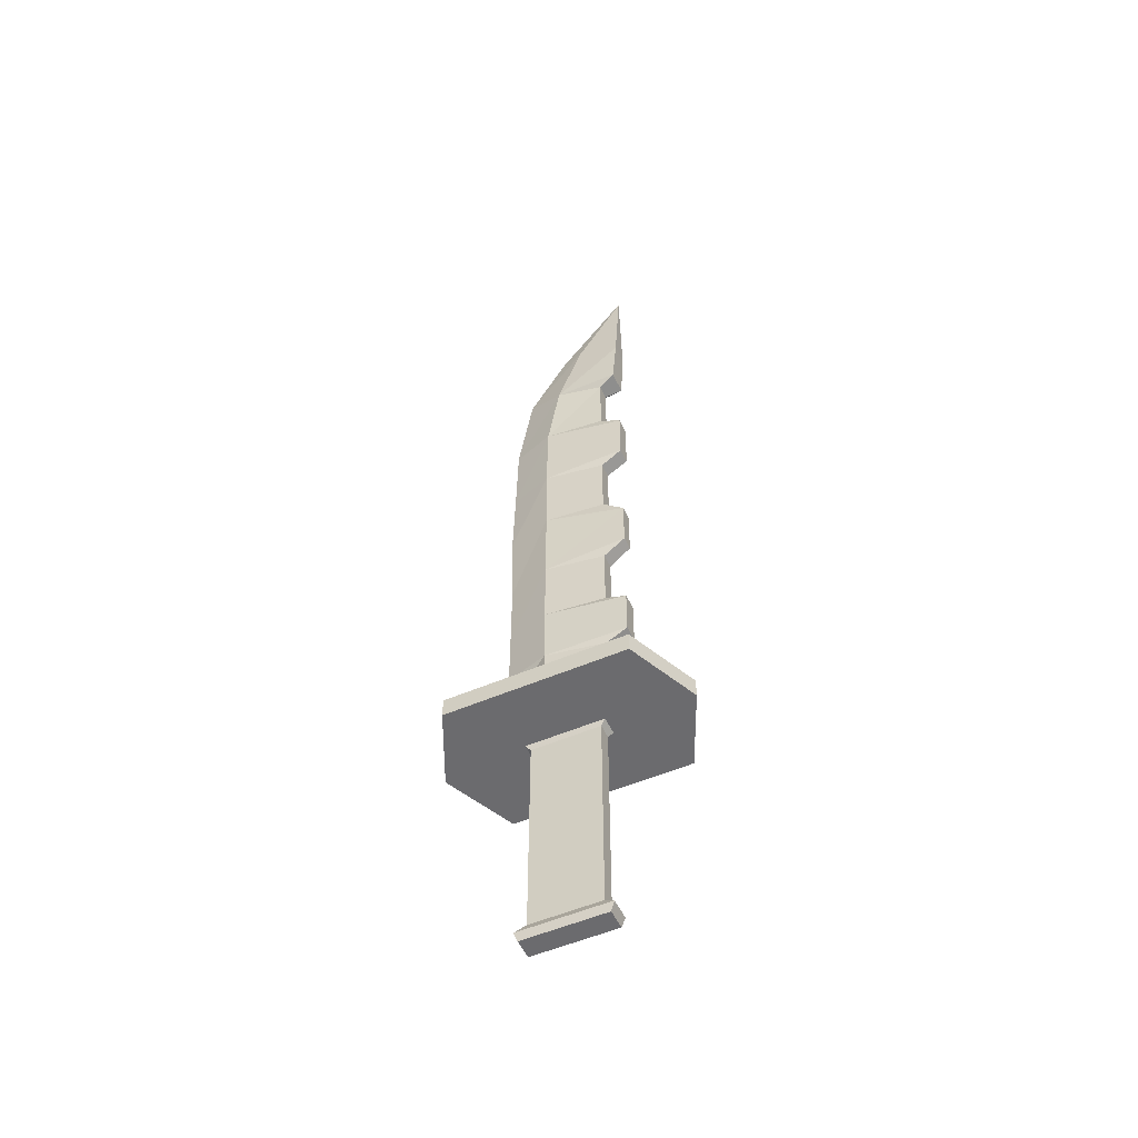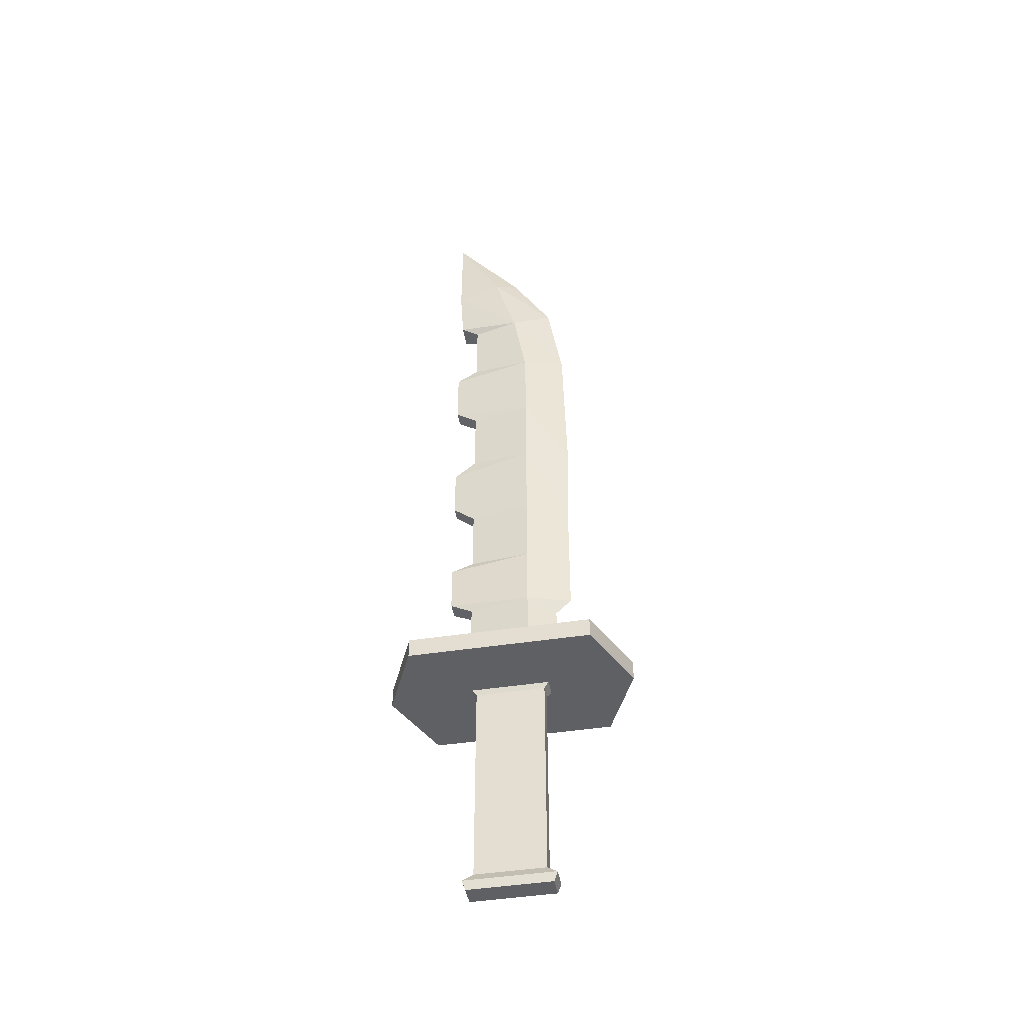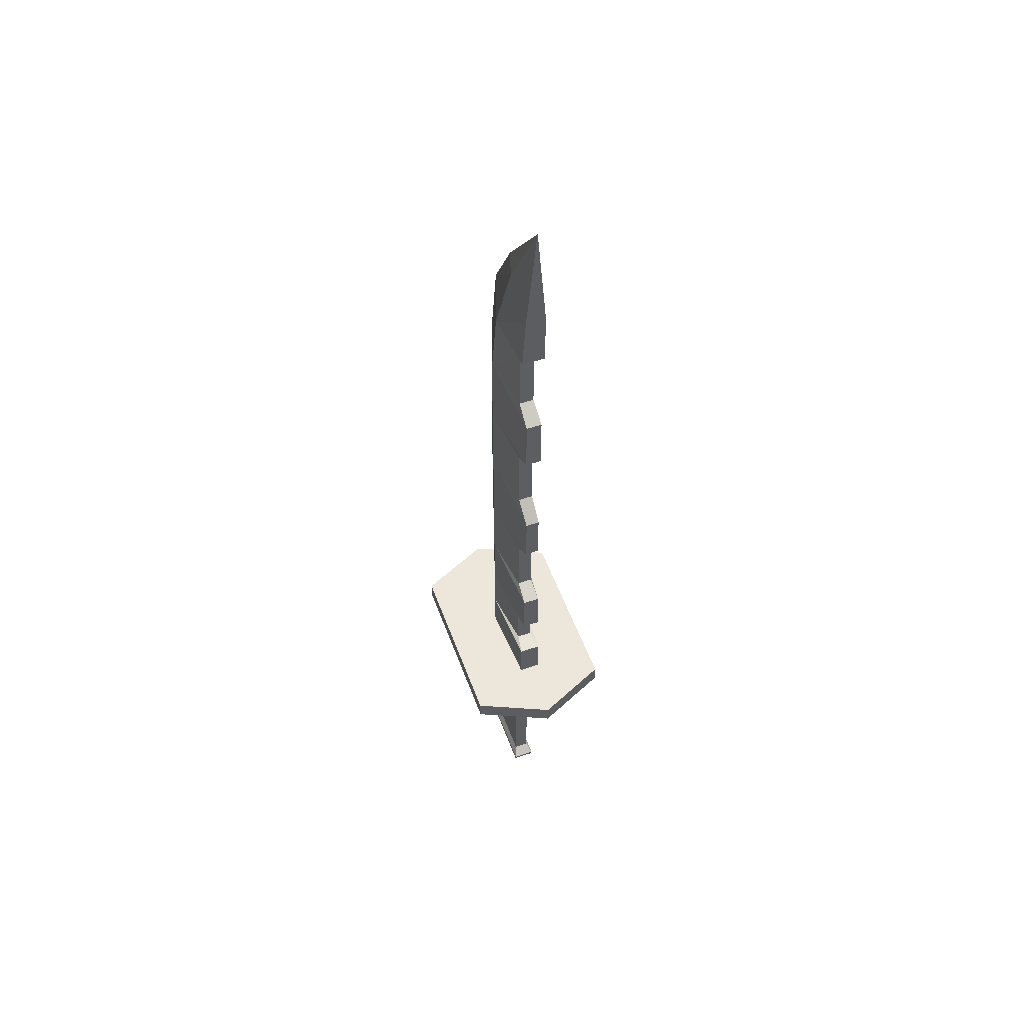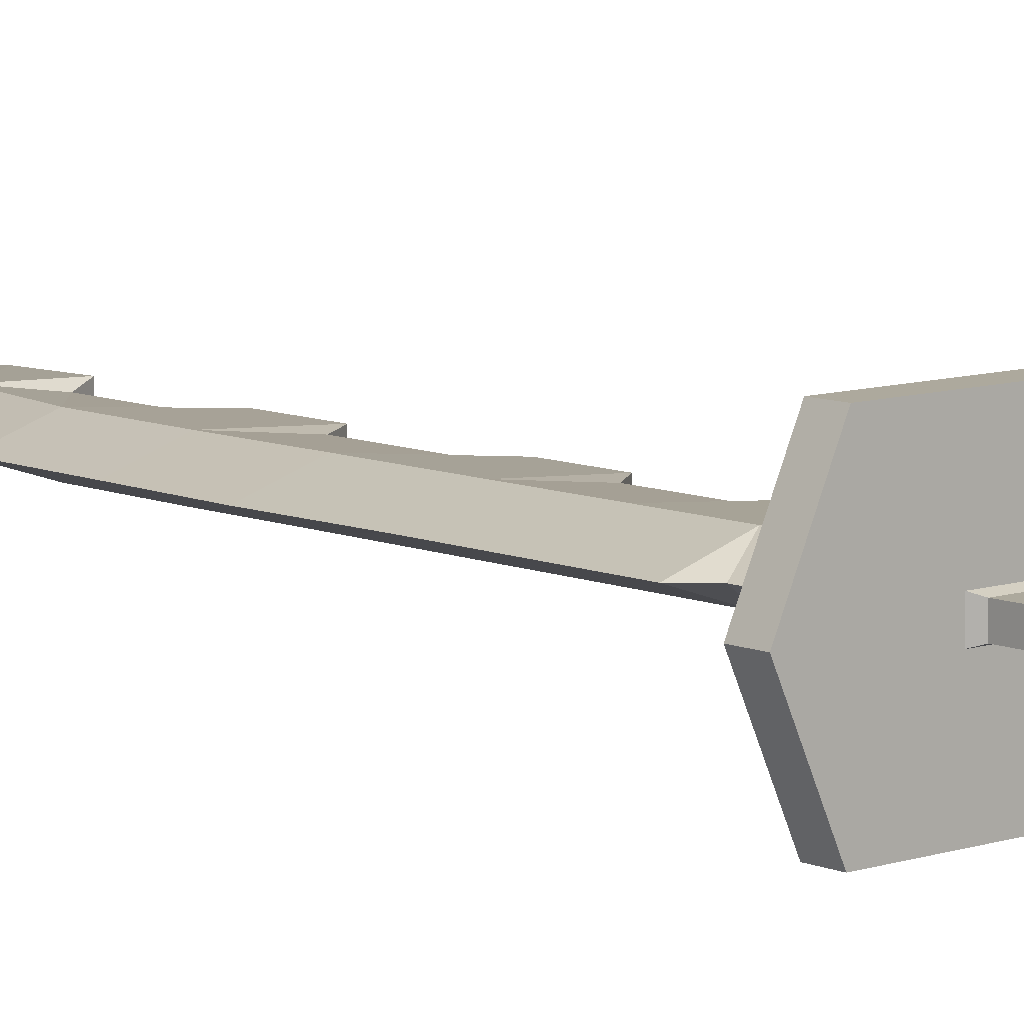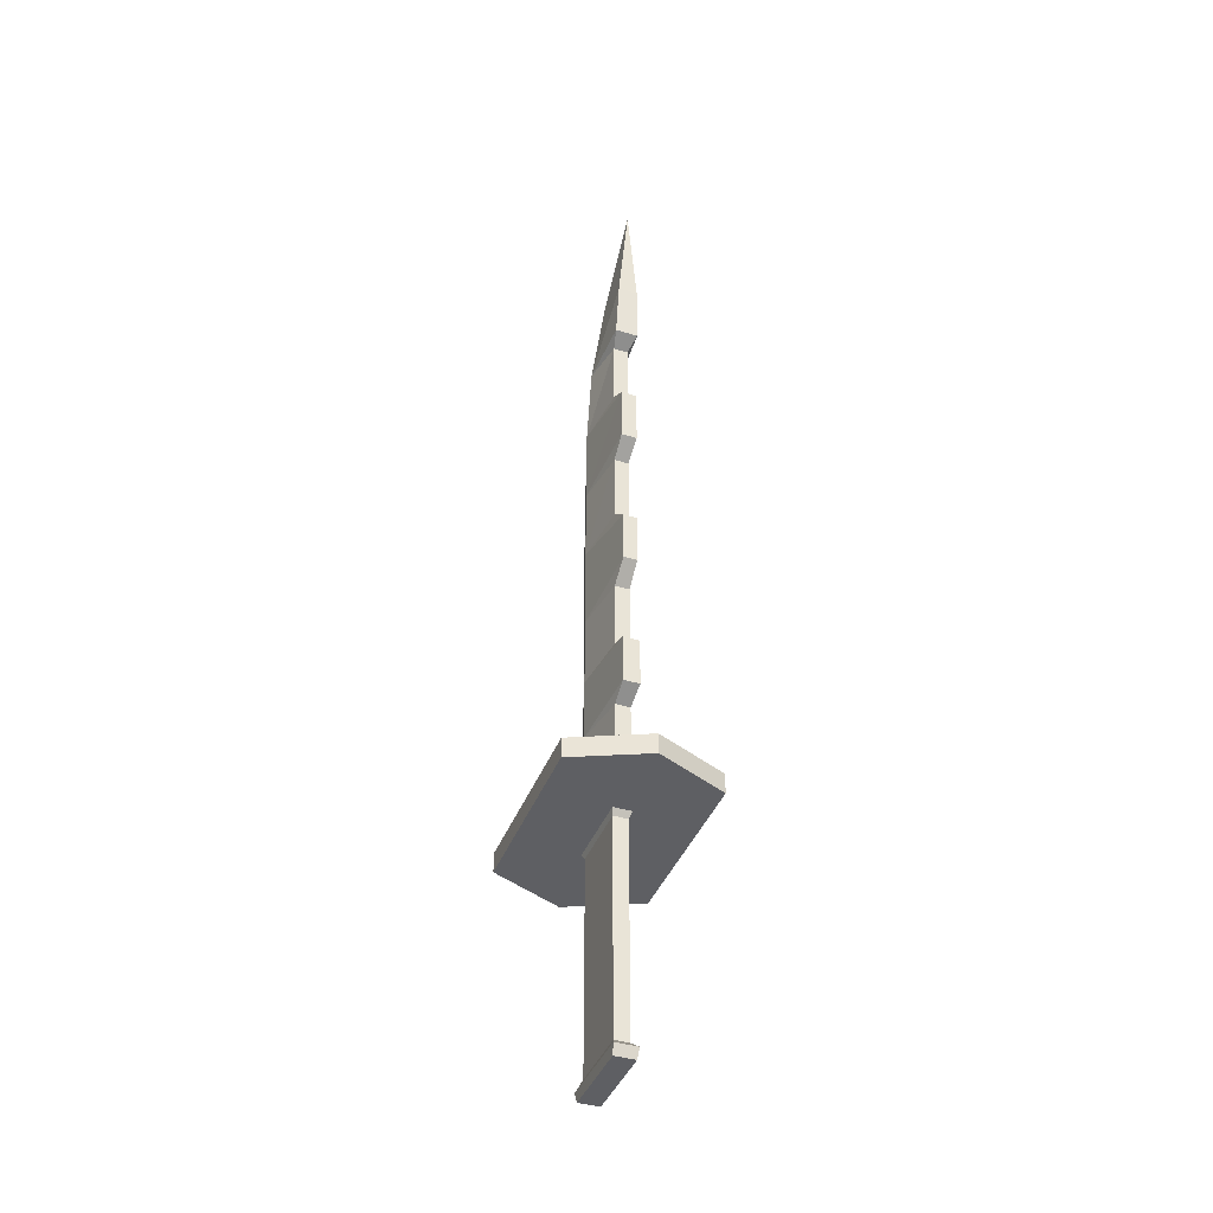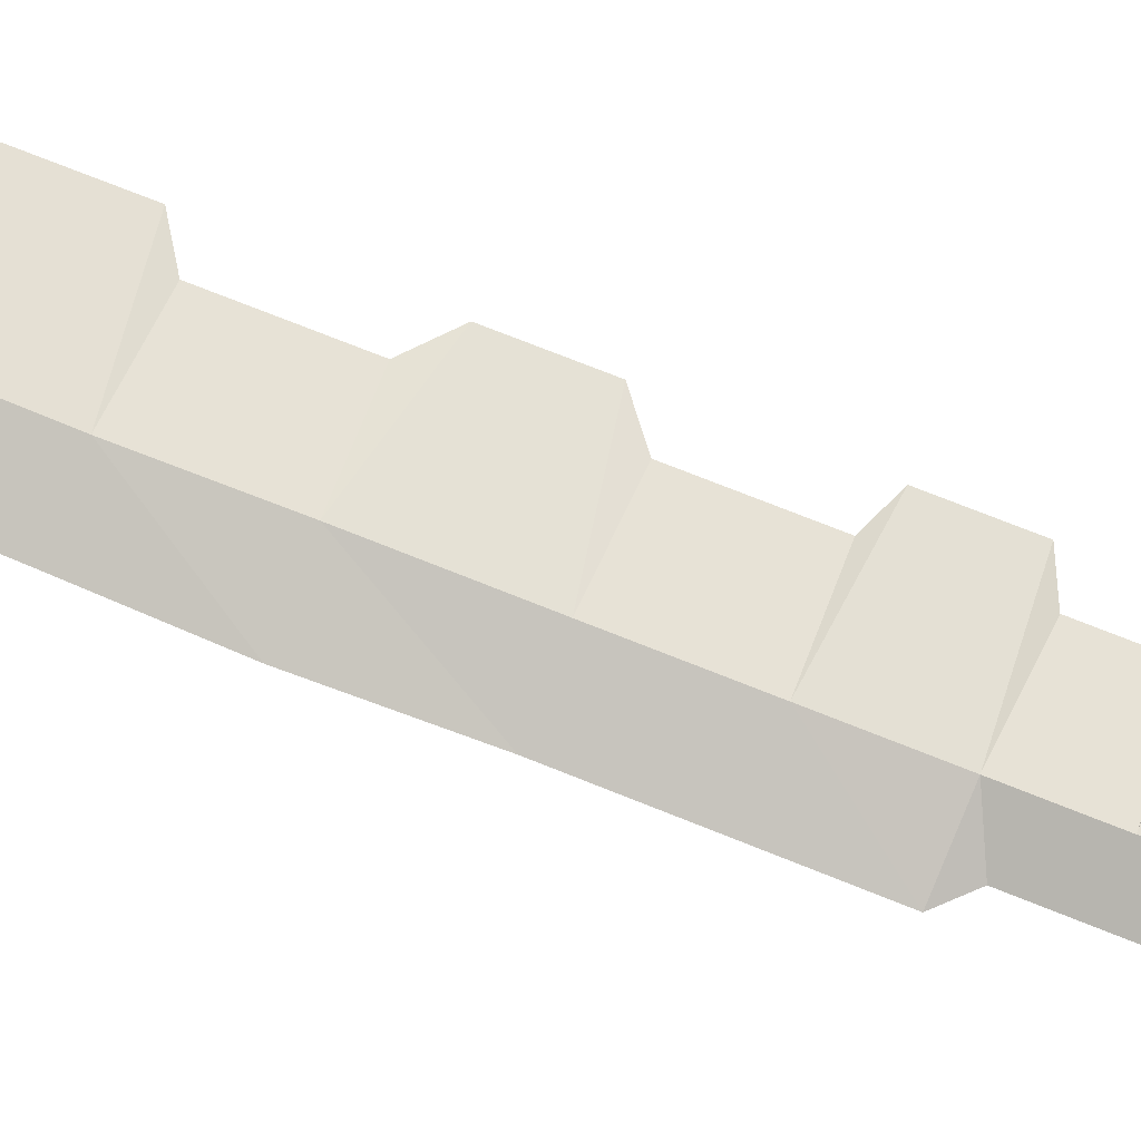
<metadata>
{"format":"obj","ext":"obj","renderer":"f3d","projection":"perspective","resolution":1024,"background":"white","views":[{"elev":-53.5,"azim":24.7,"up":"+Y"},{"elev":-45.0,"azim":-169.9,"up":"+Y"},{"elev":53.8,"azim":69.9,"up":"+Y"},{"elev":8.9,"azim":-41.6,"up":"+Z"},{"elev":-40.5,"azim":69.8,"up":"+Y"},{"elev":70.5,"azim":-67.9,"up":"+Z"}]}
</metadata>
<code>
o Knife_Cube
v 0.3609 0.04029 0.2913
v -0.02265 2.586 0
v -0.1642 -0.977 0.0403
v 0.3609 -0.04029 0.2913
v 0.3609 0.04029 -0.2913
v 0.2509 2.491 -0.04071
v -0.1642 -0.977 -0.0403
v 0.3609 -0.04029 -0.2913
v 0.2509 2.491 0.03819
v -0.3609 0.04029 0.2913
v 0.1642 -0.977 0.0403
v 0.2578 2.945 0
v -0.3609 -0.04029 0.2913
v 0.07113 2.57 0.03131
v -0.3609 0.04029 -0.2913
v 0.07113 2.57 -0.03634
v 0.1642 -0.977 -0.0403
v -0.3609 -0.04029 -0.2913
v -0.2591 1.292 0
v 0.4926 0.0401 0
v 0.2529 1.223 0.02711
v 0.2529 1.223 -0.02711
v -0.1379 -0.9068 0.02887
v 0.4926 -0.04029 0
v -0.07647 1.29 -0.05778
v -0.1379 -0.9068 -0.02887
v -0.07647 1.29 0.05778
v -0.4948 -0.04029 0
v -0.244 1.932 0
v 0.1379 -0.9068 -0.02887
v 0.2529 1.879 0.03126
v -0.4948 0.04029 0
v 0.2529 1.879 -0.03126
v 0.1379 -0.9068 0.02887
v -0.07376 1.927 -0.05778
v -0.178 -0.9378 -0.04369
v -0.07376 1.927 0.05778
v 0.178 -0.9378 -0.04369
v 0.2529 1.012 0.02711
v 0.178 -0.9378 0.04369
v 0.2529 1.012 -0.02711
v -0.178 -0.9378 0.04369
v -0.07706 0.9506 -0.05778
v -0.07706 0.9506 0.05778
v -0.1379 -0.0623 0.02887
v -0.1379 -0.0623 -0.02887
v -0.2503 0.9527 0
v 0.1379 -0.0623 -0.02887
v 0.2529 0.6308 0.0328
v 0.1379 -0.0623 0.02887
v 0.2529 0.6308 -0.0328
v -0.1563 -0.04029 -0.03687
v -0.07706 0.6604 -0.05778
v -0.1563 -0.04029 0.03687
v -0.07706 0.6604 0.05778
v 0.1563 -0.04029 0.03687
v -0.2509 0.663 0
v 0.1563 -0.04029 -0.01958
v 0.2529 0.4356 0.0328
v 0.1563 -0.04029 -0.03687
v 0.2529 0.4356 -0.0328
v -0.07706 0.4094 -0.05778
v -0.07706 0.4094 0.05778
v -0.2514 0.4146 0
v 0.2529 1.645 0.03126
v 0.2529 1.645 -0.03126
v -0.07887 1.601 -0.05778
v -0.07887 1.601 0.05778
v -0.251 1.604 0
v -0.1832 2.31 0
v 0.236 2.251 0.04574
v 0.236 2.251 -0.04574
v -0.02319 2.234 -0.05778
v -0.02319 2.234 0.05778
v 0.2435 0.2066 0.04264
v 0.2435 0.2066 -0.04264
v -0.07706 0.2047 -0.05778
v -0.07706 0.2047 0.05778
v -0.1892 0.3538 0
v 0.1658 0.2168 0.02914
v 0.1658 0.2168 -0.02914
v 0.1658 0.3936 0.02914
v 0.1658 0.3936 -0.02914
v 0.1658 0.6676 0.02914
v 0.1658 0.6676 -0.02914
v 0.1658 0.9417 0.02914
v 0.1658 0.9417 -0.02914
v 0.1658 1.298 0.02914
v 0.1658 1.298 -0.02914
v 0.1658 1.587 0.02914
v 0.1658 1.587 -0.02914
v 0.1658 1.936 0.02914
v 0.1658 1.936 -0.02914
v 0.1658 2.217 0.02914
v 0.1658 2.217 -0.02914
v -0.1895 0.04029 0
v -0.07706 0.04029 -0.05778
v -0.07706 0.04029 0.05778
v 0.2435 0.04029 0.04264
v 0.2435 0.04029 -0.04264
f 5 8 18
f 13 10 32
f 10 13 4
f 8 5 20
f 4 24 20
f 15 18 28
f 18 60 52
f 24 56 58
f 5 97 100
f 99 20 100
f 46 45 54
f 48 46 52
f 50 58 56
f 45 50 56
f 11 3 7
f 23 42 40
f 34 40 38
f 30 38 36
f 26 36 42
f 7 3 42
f 17 7 36
f 11 17 38
f 3 11 40
f 45 23 34
f 50 34 30
f 48 30 26
f 46 26 23
f 74 71 9
f 9 71 72
f 16 73 70
f 6 12 9
f 16 2 12
f 14 9 12
f 6 72 73
f 70 74 14
f 47 44 27
f 22 41 43
f 25 43 47
f 21 39 41
f 44 39 21
f 69 68 37
f 33 66 67
f 35 67 69
f 31 65 66
f 68 65 31
f 44 86 39
f 39 86 87
f 87 43 41
f 64 63 55
f 51 61 62
f 53 62 64
f 49 59 61
f 63 59 49
f 63 82 59
f 59 82 83
f 83 62 61
f 68 90 65
f 65 90 91
f 91 67 66
f 95 73 72
f 71 94 95
f 74 94 71
f 78 79 96
f 100 97 77
f 77 97 96
f 75 99 100
f 78 98 99
f 76 77 81
f 80 75 76
f 78 75 80
f 79 78 63
f 83 81 77
f 62 77 79
f 82 80 81
f 78 80 82
f 51 53 85
f 84 49 51
f 55 49 84
f 57 55 44
f 87 85 53
f 43 53 57
f 86 84 85
f 55 84 86
f 22 25 89
f 88 21 22
f 27 21 88
f 19 27 68
f 91 89 25
f 67 25 19
f 90 88 89
f 27 88 90
f 37 31 92
f 92 31 33
f 33 35 93
f 37 92 94
f 94 92 93
f 73 35 29
f 95 93 35
f 29 37 74
f 5 18 15
f 13 32 28
f 10 4 1
f 8 20 24
f 4 20 1
f 15 28 32
f 60 24 58
f 24 60 8
f 8 60 18
f 18 52 28
f 28 54 13
f 52 54 28
f 56 13 54
f 13 56 4
f 4 56 24
f 97 15 96
f 96 15 32
f 15 97 5
f 100 20 5
f 20 99 1
f 1 98 10
f 99 98 1
f 10 96 32
f 10 98 96
f 46 54 52
f 48 52 60
f 58 48 60
f 48 58 50
f 45 56 54
f 11 7 17
f 23 40 34
f 34 38 30
f 30 36 26
f 26 42 23
f 7 42 36
f 17 36 38
f 11 38 40
f 3 40 42
f 45 34 50
f 50 30 48
f 48 26 46
f 46 23 45
f 74 9 14
f 9 72 6
f 16 70 2
f 16 12 6
f 14 12 2
f 6 73 16
f 70 14 2
f 47 27 19
f 22 43 25
f 25 47 19
f 21 41 22
f 44 21 27
f 69 37 29
f 33 67 35
f 35 69 29
f 31 66 33
f 68 31 37
f 39 87 41
f 64 55 57
f 51 62 53
f 53 64 57
f 49 61 51
f 63 49 55
f 59 83 61
f 65 91 66
f 71 95 72
f 78 96 98
f 100 77 76
f 77 96 79
f 75 100 76
f 78 99 75
f 80 76 81
f 79 63 64
f 83 77 62
f 62 79 64
f 82 81 83
f 78 82 63
f 84 51 85
f 57 44 47
f 87 53 43
f 43 57 47
f 86 85 87
f 55 86 44
f 88 22 89
f 19 68 69
f 91 25 67
f 67 19 69
f 90 89 91
f 27 90 68
f 92 33 93
f 37 94 74
f 94 93 95
f 73 29 70
f 95 35 73
f 29 74 70

</code>
